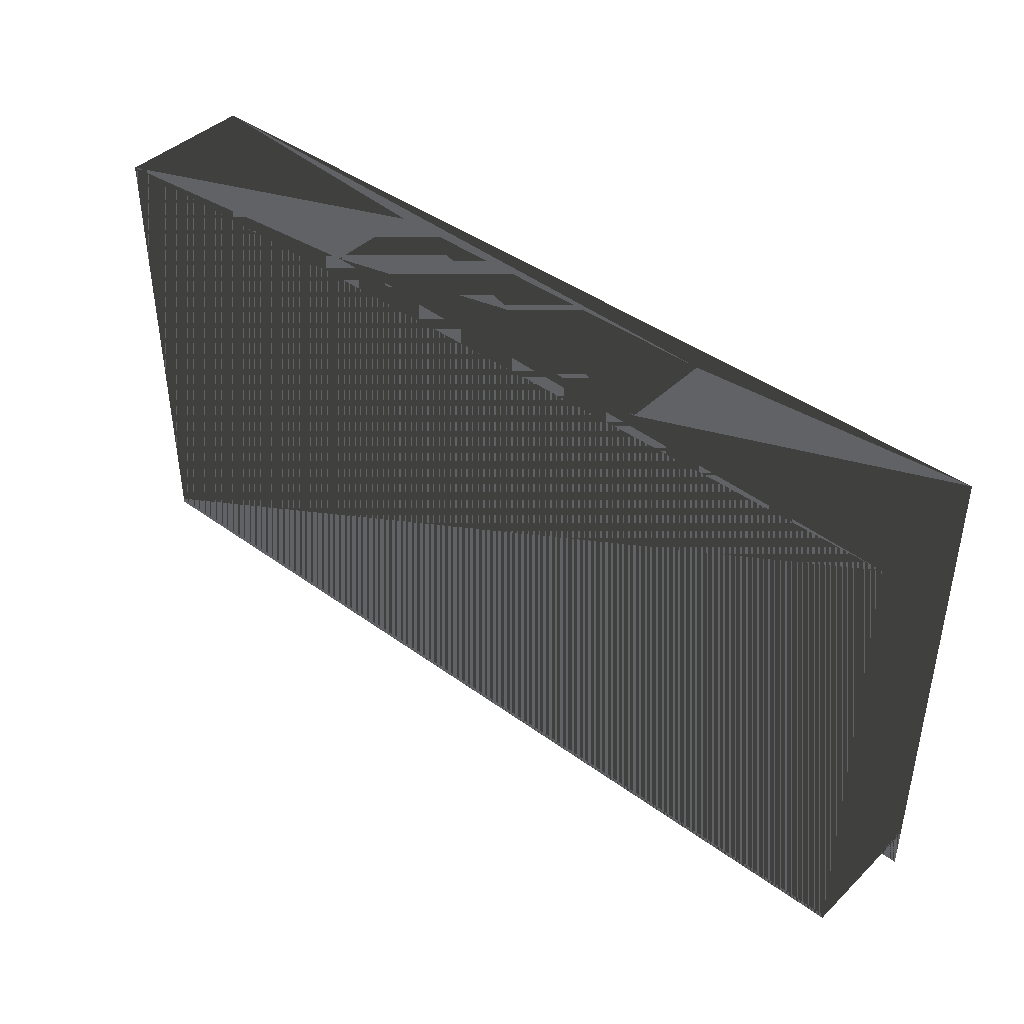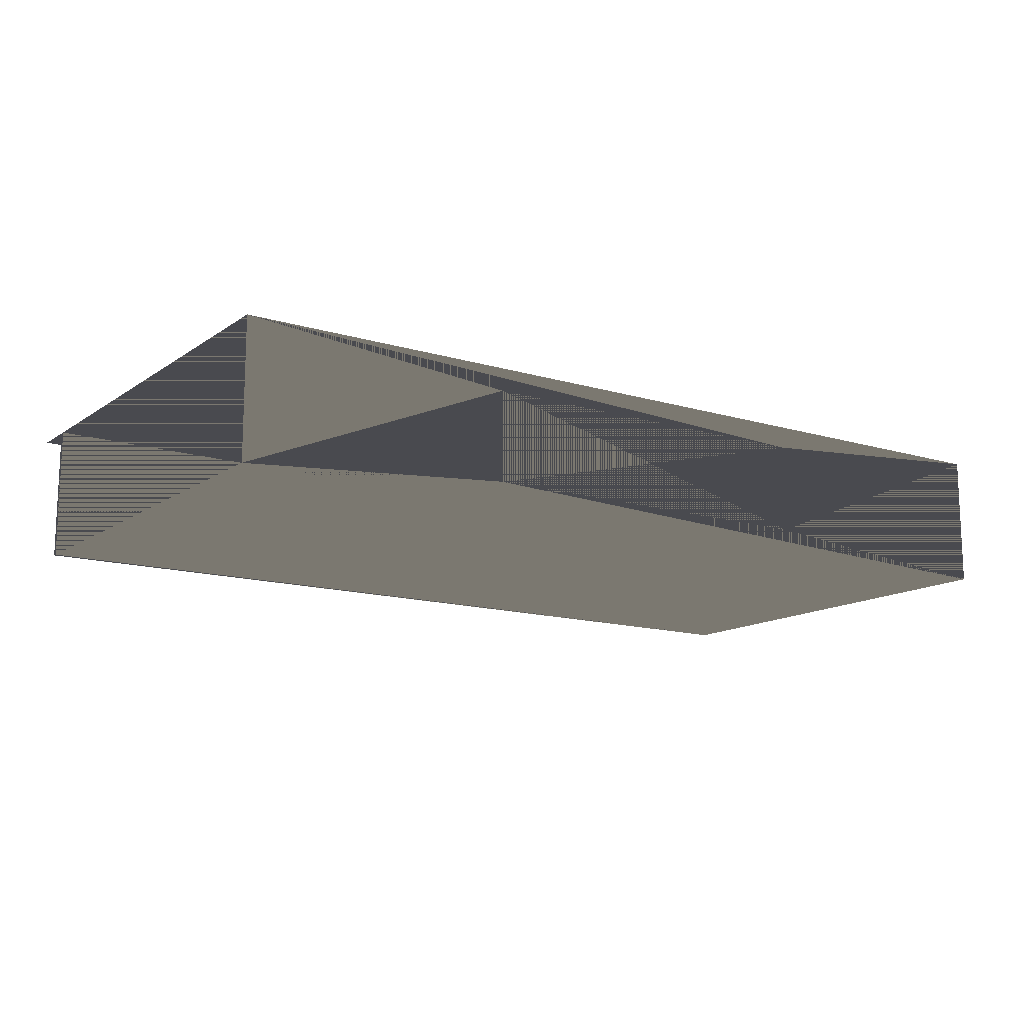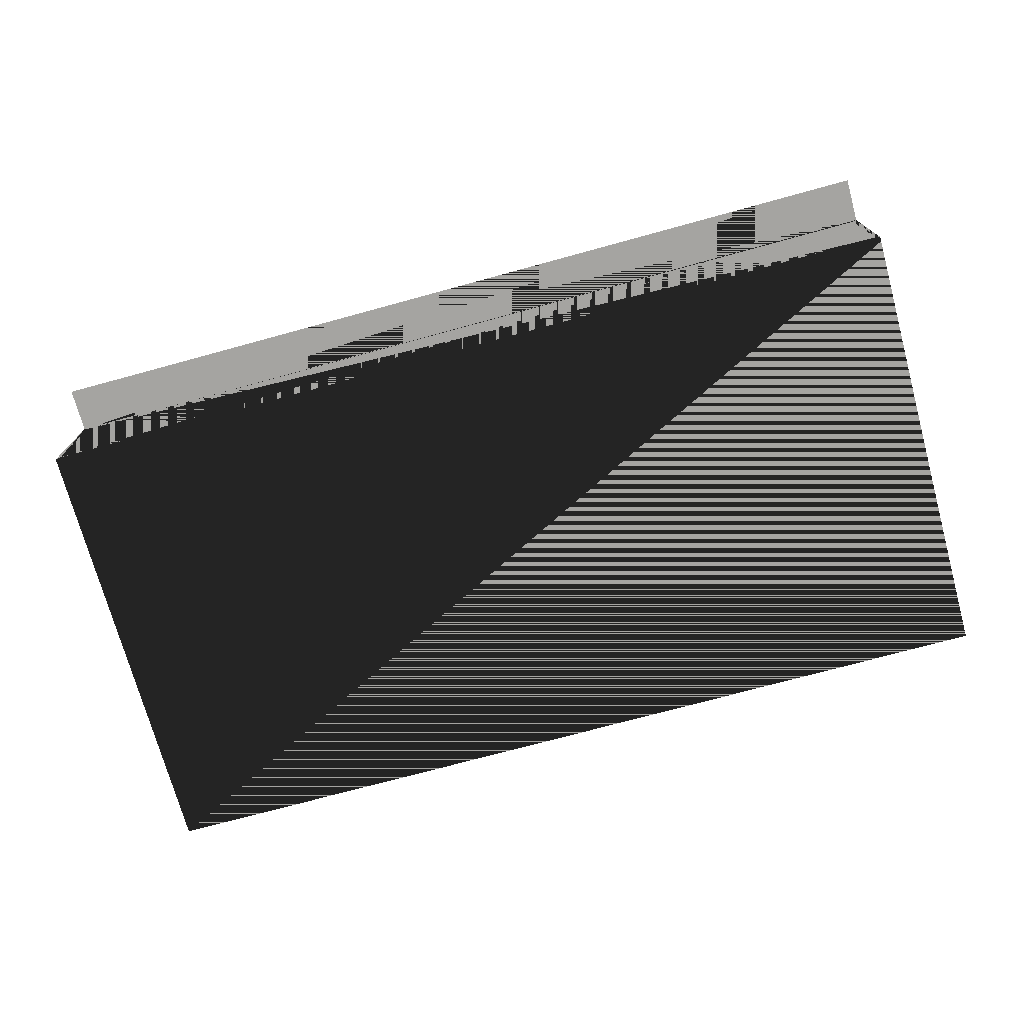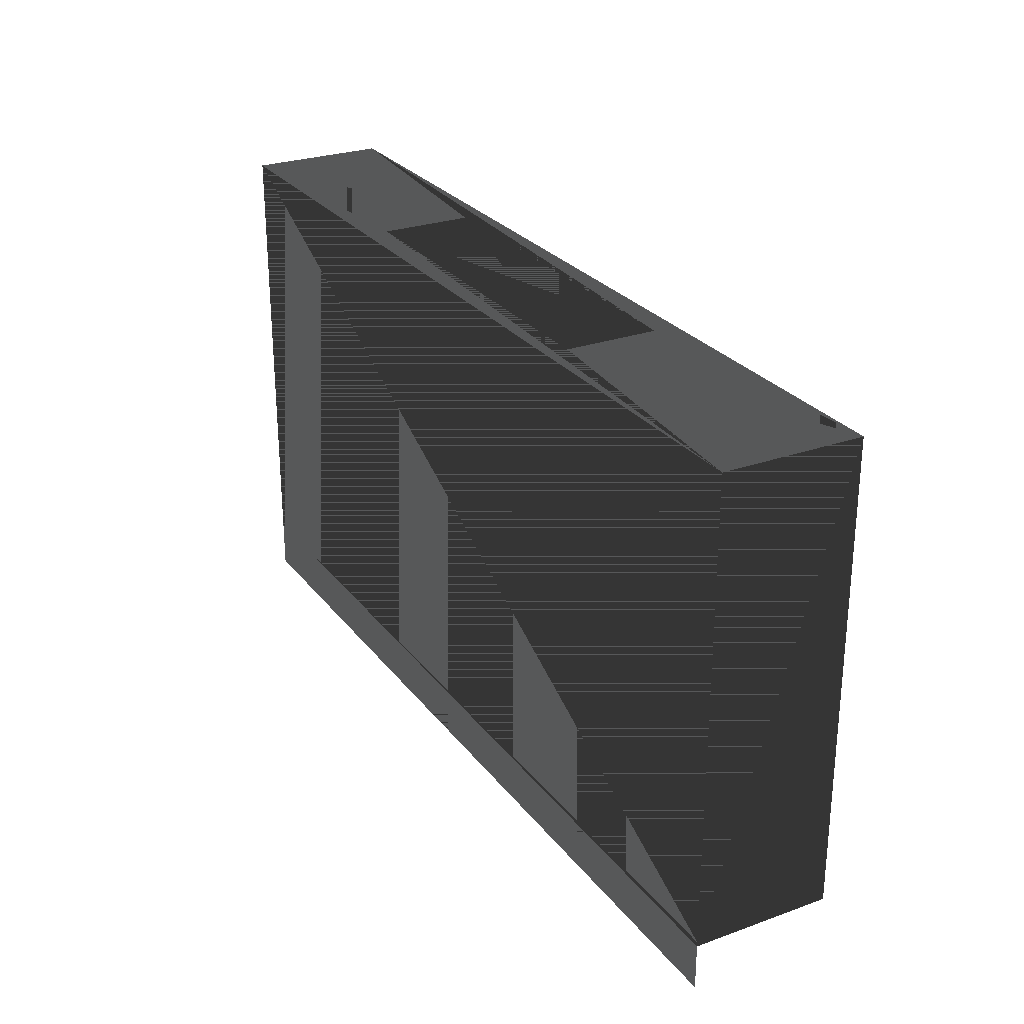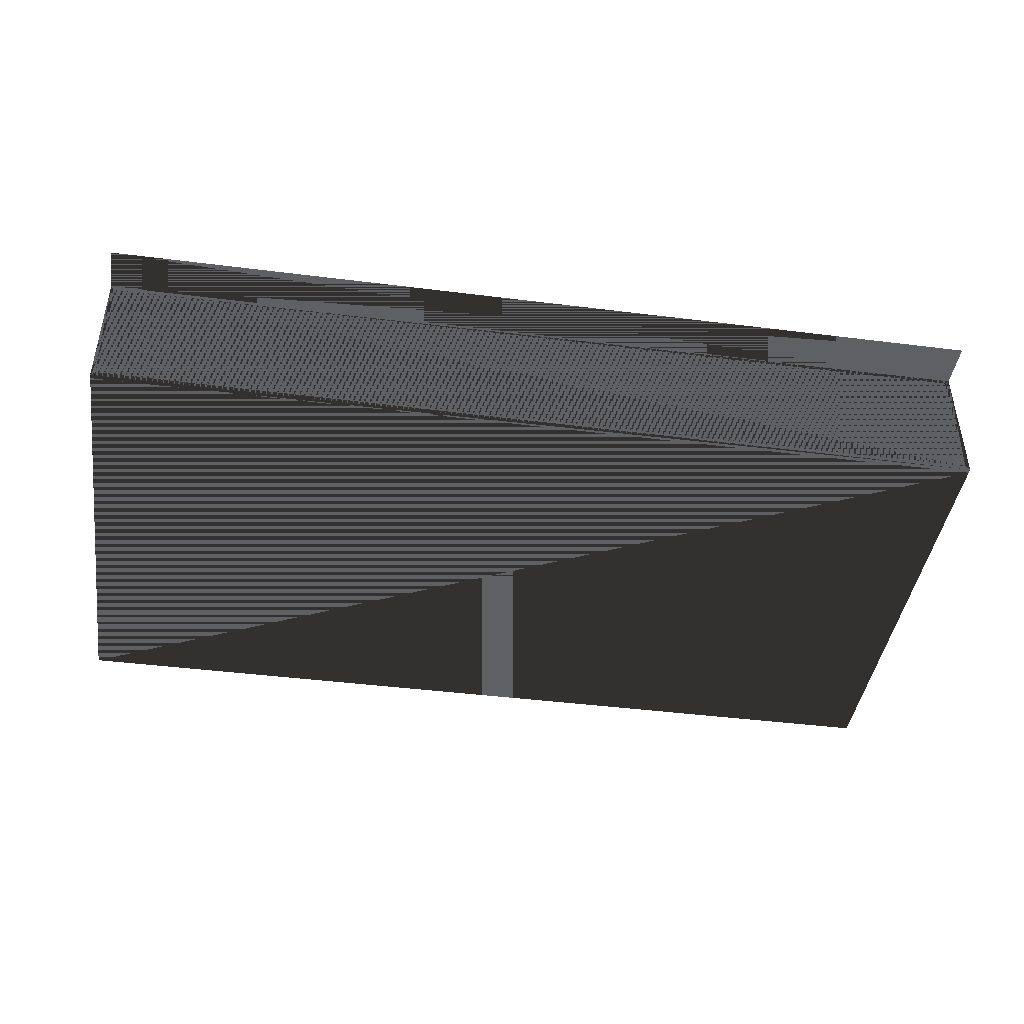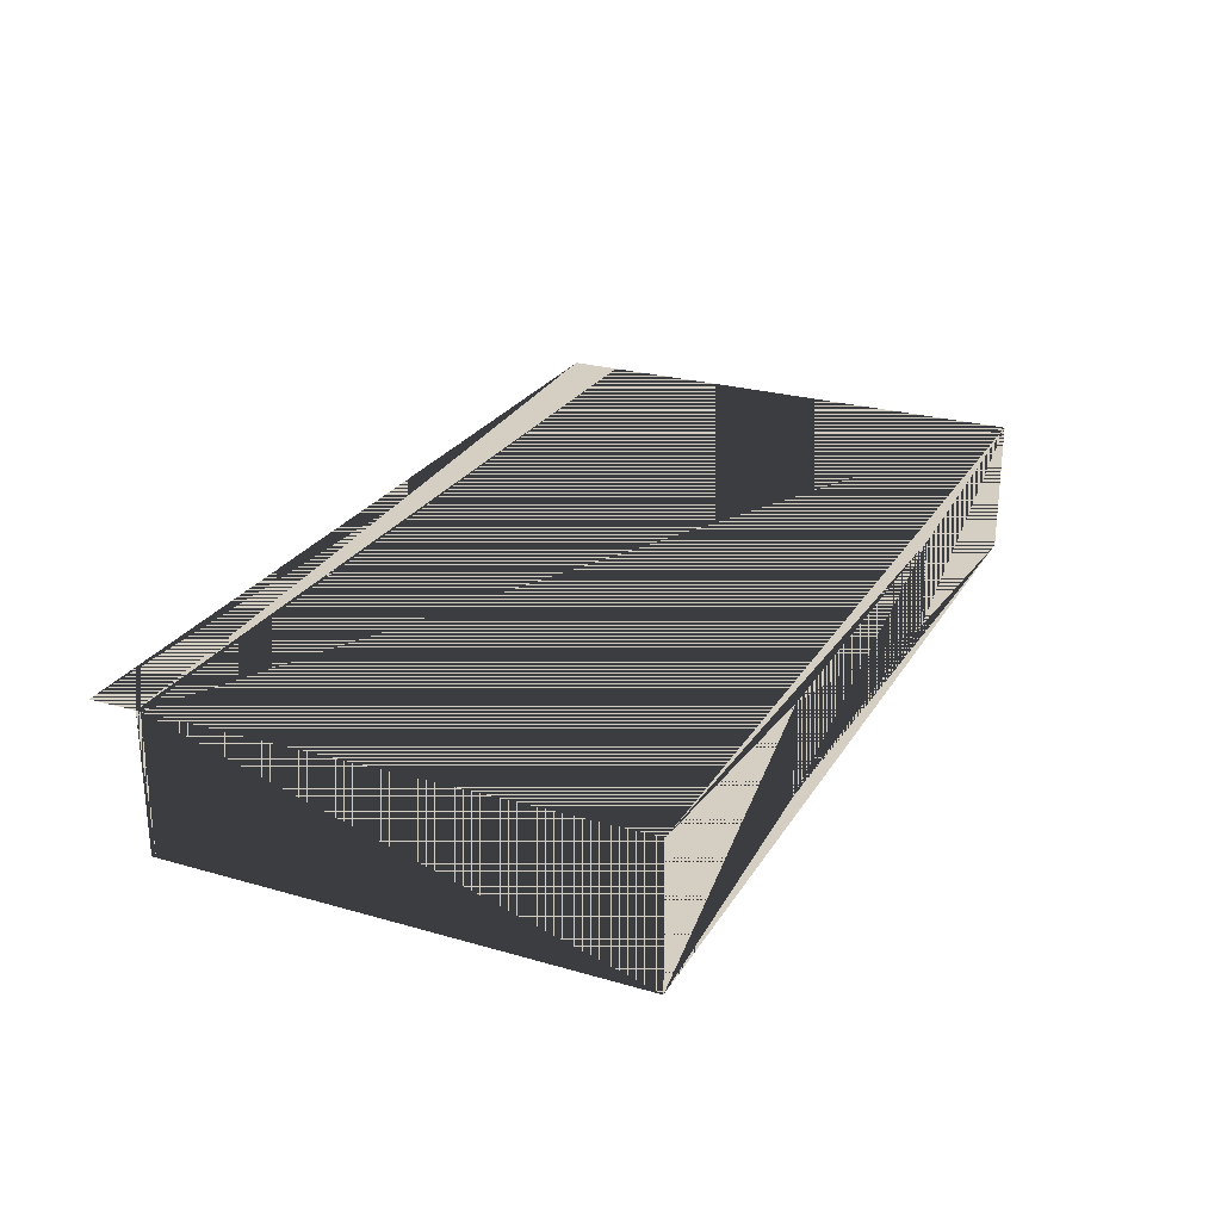
<metadata>
{"format":"obj","ext":"obj","renderer":"f3d","projection":"perspective","resolution":1024,"background":"white","views":[{"elev":42.0,"azim":-138.8,"up":"+Y"},{"elev":-13.6,"azim":145.9,"up":"+Z"},{"elev":-73.4,"azim":15.3,"up":"+Z"},{"elev":26.9,"azim":60.9,"up":"+Y"},{"elev":-43.2,"azim":-8.5,"up":"+Z"},{"elev":25.6,"azim":114.7,"up":"+Z"}]}
</metadata>
<code>
v 10 -4.95 3
v 10 5.05 0
v 10 5.05 3
v 10 -4.95 0
v 4 5.05 2.5
v 4 5.05 0.5
v -10 5.05 0
v -4 5.05 0.5
v -10 5.05 3
v -4 5.05 2.5
v -10 -4.95 3
v -10 -4.95 0
v -10 -5.05 0
v -9.9 -5.05 0.1
v -10 -5.05 3
v -9.9 -5.05 2.9
v 10 -5.05 0
v 9.9 -5.05 0.1
v 10 -5.05 3
v 9.9 -5.05 2.9
v 10 -5.05 3
v 10 -6.05 3
v -10 -6.05 3
v -10 -5.05 3
f 1 2 3
f 3 2 1
f 1 4 2
f 2 4 1
f 3 5 2
f 2 5 3
f 2 6 5
f 5 6 2
f 2 6 7
f 7 6 2
f 7 8 6
f 6 8 7
f 7 8 9
f 9 8 7
f 9 10 8
f 8 10 9
f 9 10 3
f 3 10 9
f 3 5 10
f 10 5 3
f 5 6 8 10
f 10 8 6 5
f 11 7 9
f 9 7 11
f 11 12 7
f 7 12 11
f 11 4 1
f 1 4 11
f 11 12 4
f 4 12 11
f 7 4 2
f 2 4 7
f 7 12 4
f 4 12 7
f 9 1 3
f 3 1 9
f 9 11 1
f 1 11 9
f 13 14 15
f 15 14 13
f 15 16 14
f 14 16 15
f 13 14 17
f 17 14 13
f 17 18 14
f 14 18 17
f 17 18 19
f 19 18 17
f 19 20 18
f 18 20 19
f 15 16 19
f 19 16 15
f 19 20 16
f 16 20 19
f 16 14 18 20
f 20 18 14 16
f 19 4 1
f 1 4 19
f 19 17 4
f 4 17 19
f 15 12 11
f 11 12 15
f 15 13 12
f 12 13 15
f 11 4 1
f 1 4 11
f 11 12 4
f 4 12 11
f 12 17 4
f 4 17 12
f 12 13 17
f 17 13 12
f 11 19 1
f 1 19 11
f 11 15 19
f 19 15 11
f 21 22 23 24
f 24 23 22 21

</code>
